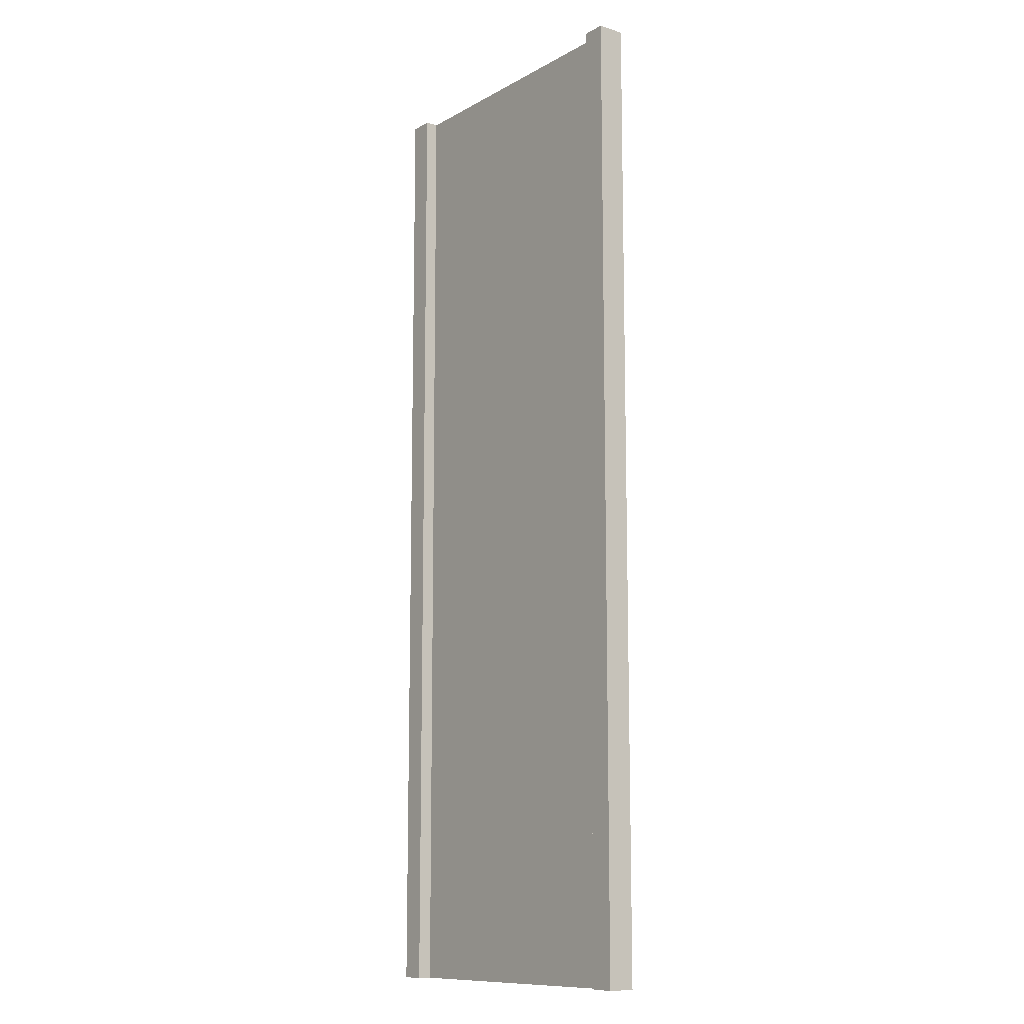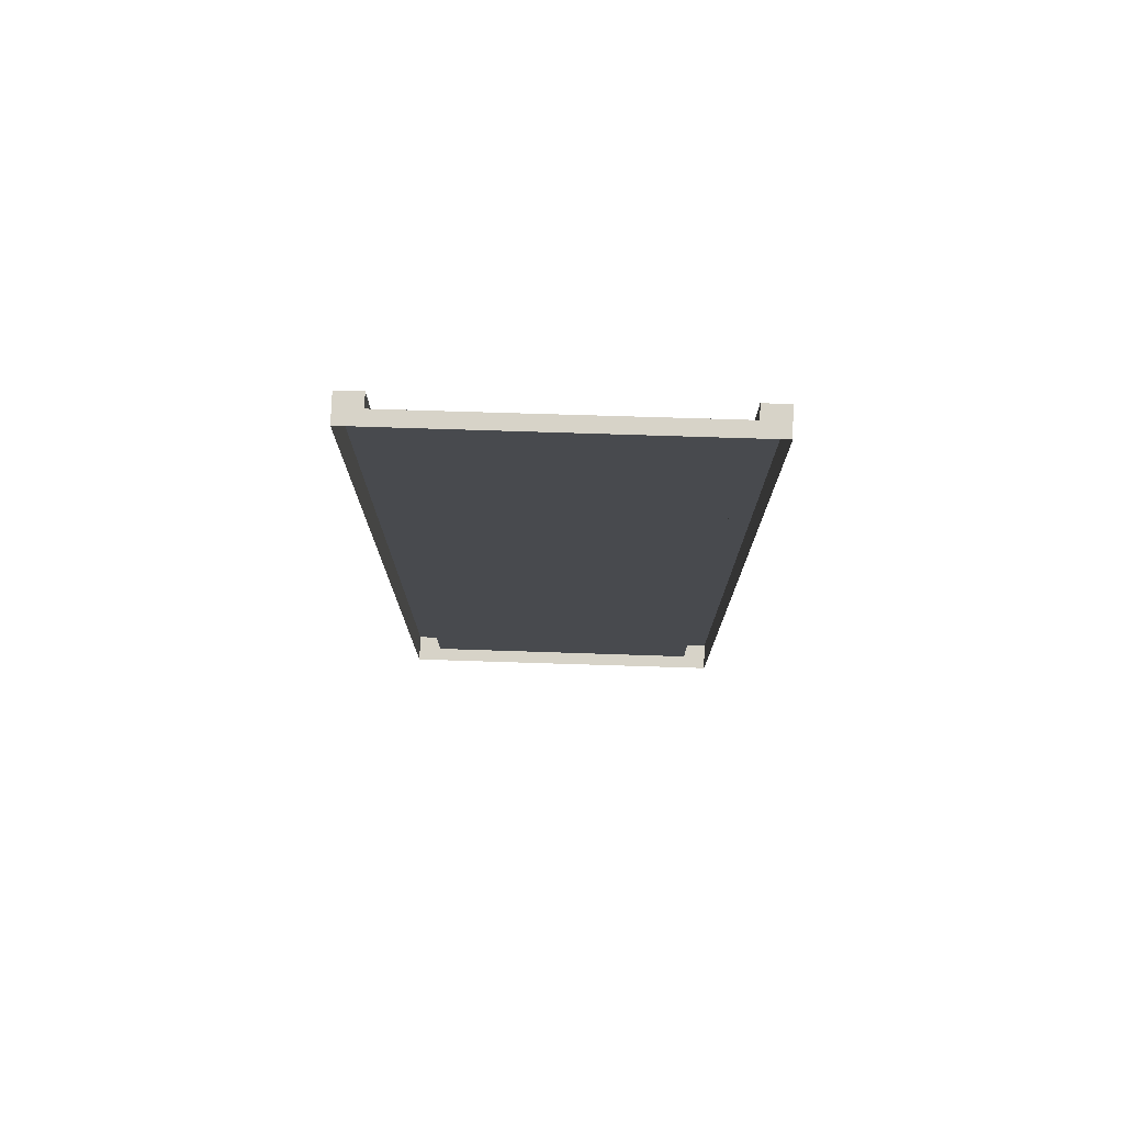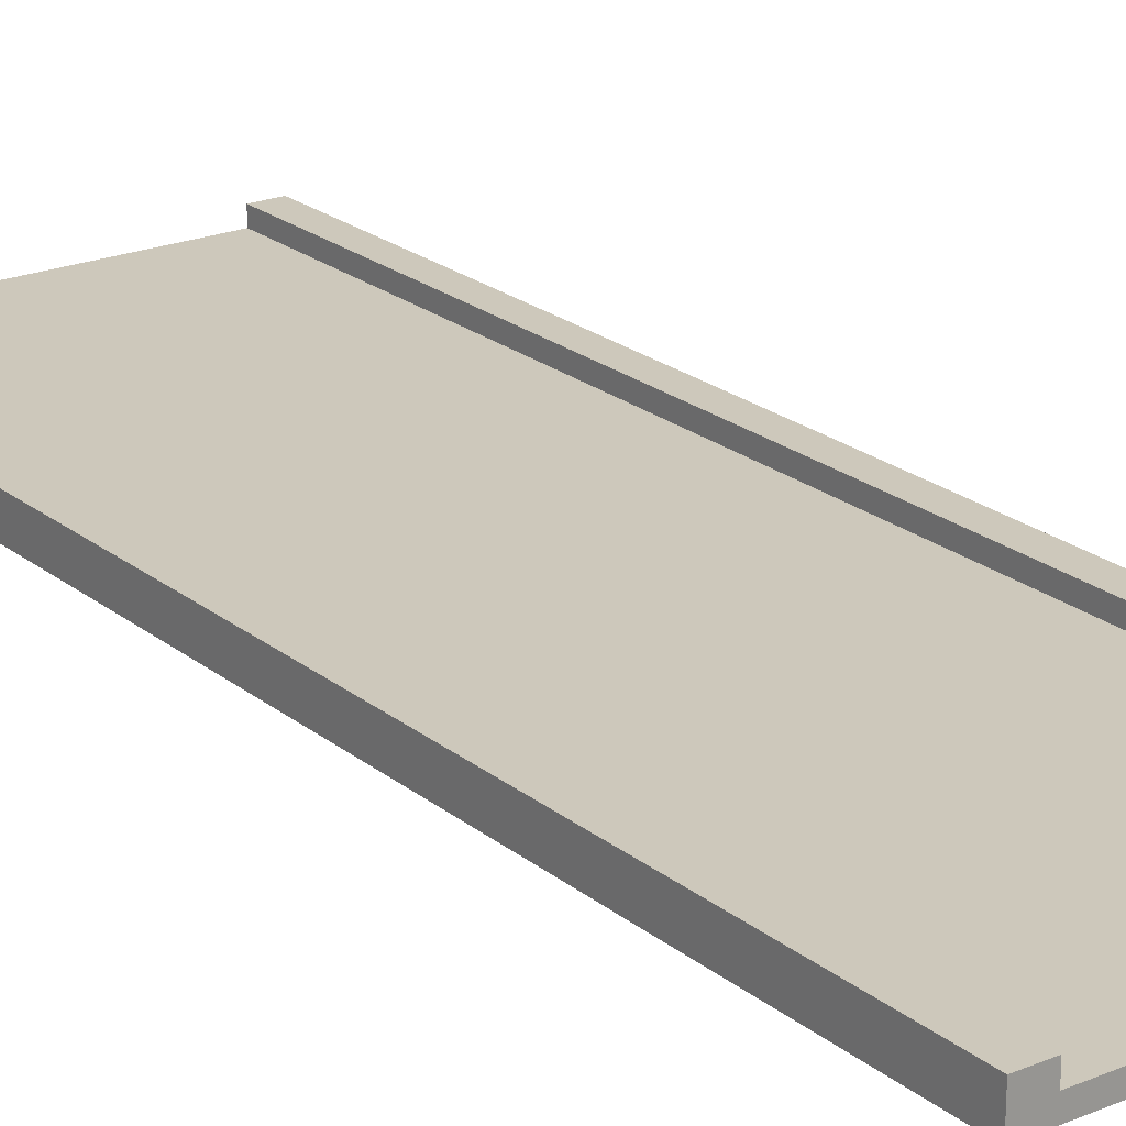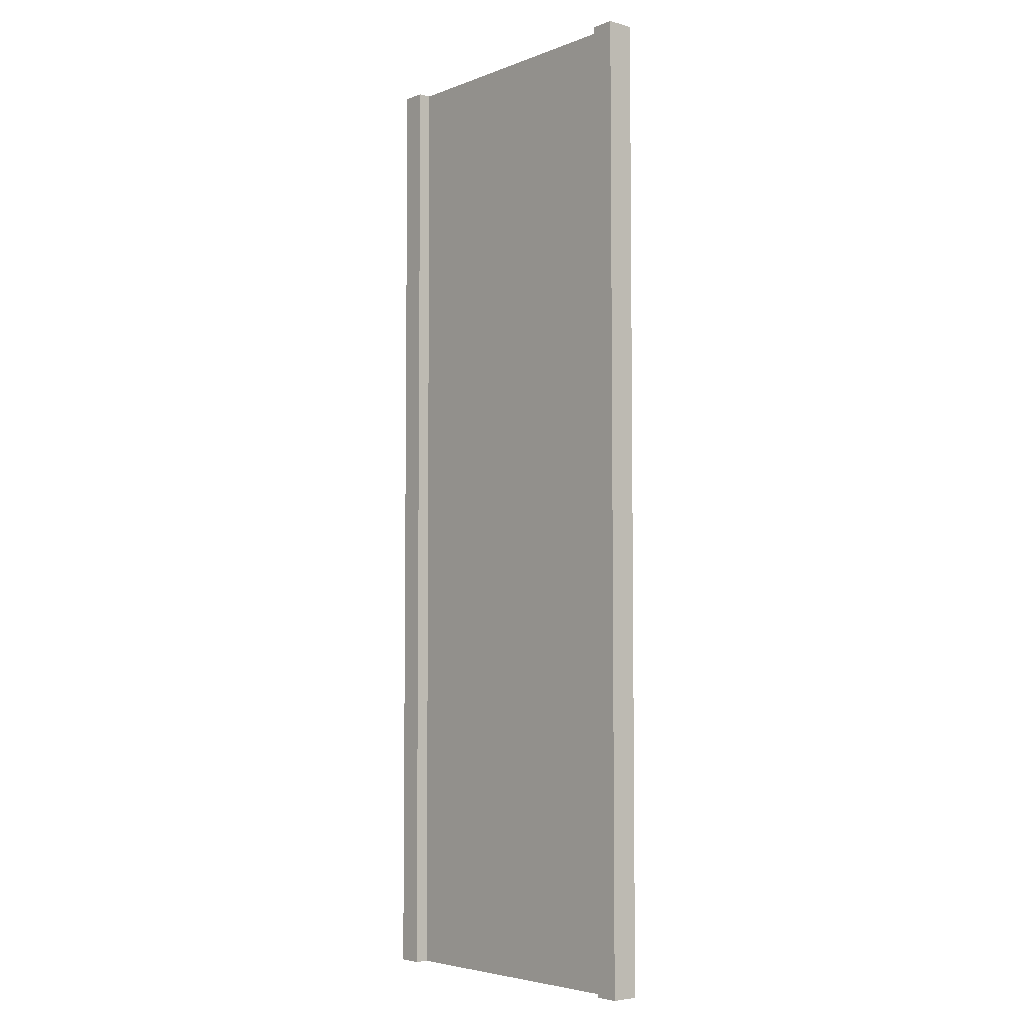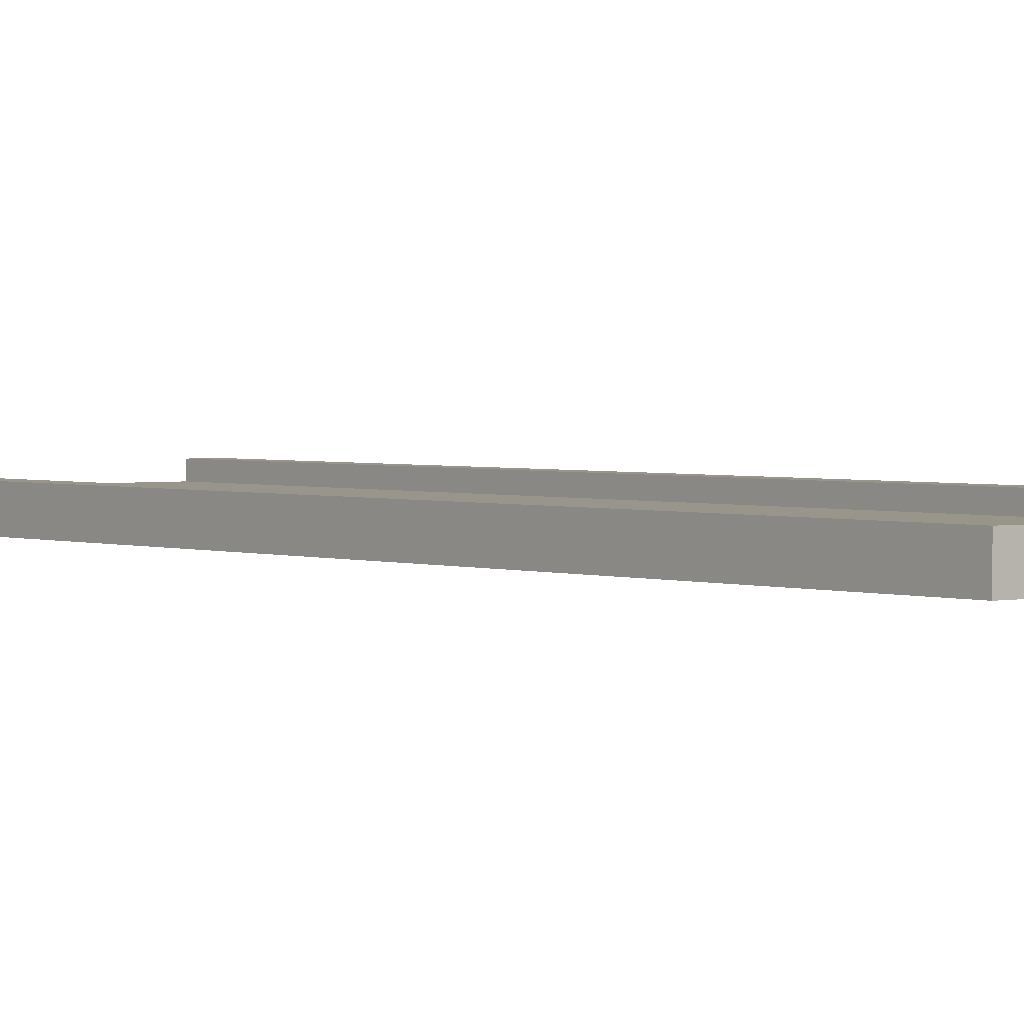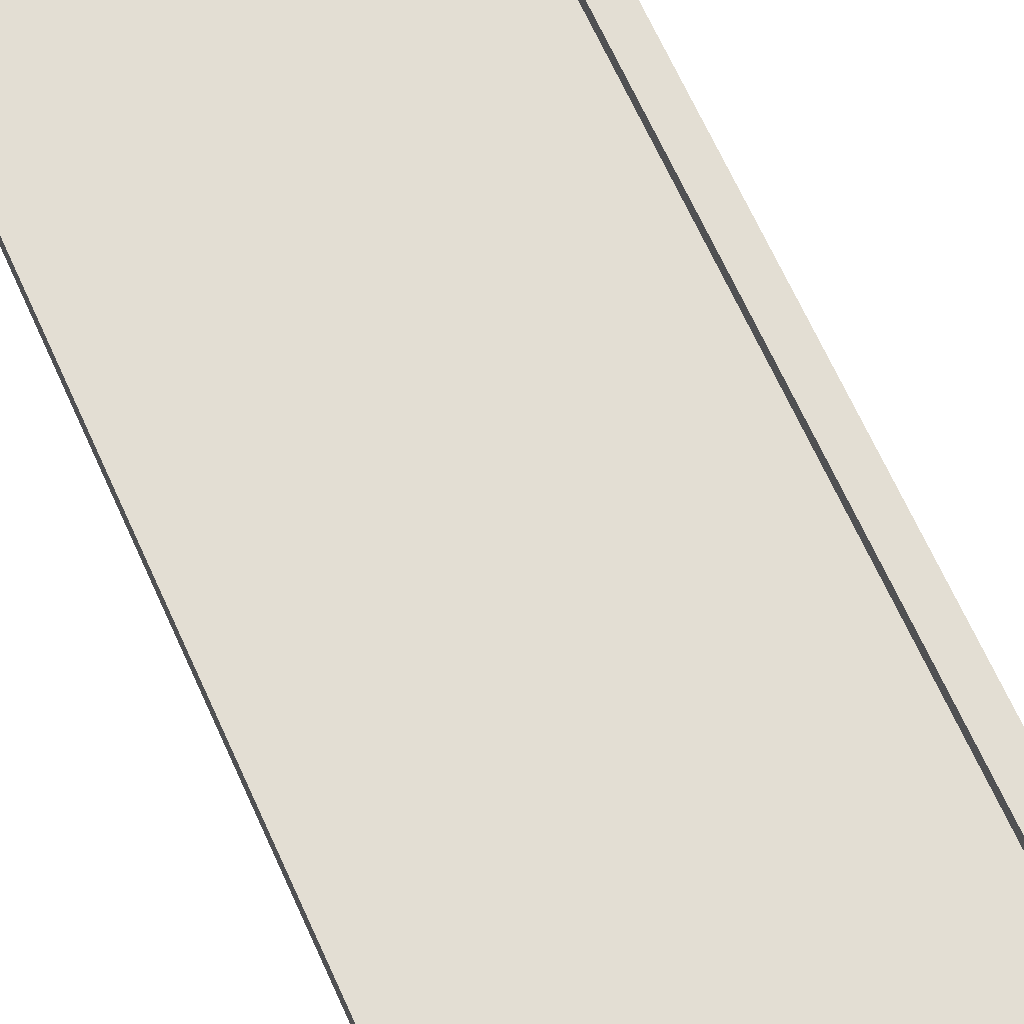
<metadata>
{"format":"obj","ext":"obj","renderer":"f3d","projection":"perspective","resolution":1024,"background":"white","views":[{"elev":-11.3,"azim":-127.2,"up":"+Z"},{"elev":77.1,"azim":1.8,"up":"+Z"},{"elev":21.9,"azim":143.9,"up":"+Y"},{"elev":-4.8,"azim":-130.1,"up":"+Z"},{"elev":2.2,"azim":140.9,"up":"+Y"},{"elev":67.2,"azim":-24.3,"up":"+Y"}]}
</metadata>
<code>
g default
v -11.56 -0.9259 156
v 11.56 -0.9259 156
v -11.56 0.9259 156
v 11.56 0.9259 156
v -11.56 0.9259 90.08
v 11.56 0.9259 90.08
v -11.56 -0.9259 90.08
v 11.56 -0.9259 90.08
v -9.906 -0.9259 156
v -9.906 0.9259 156
v -9.906 0.9259 90.08
v -9.906 -0.9259 90.08
v 9.906 -0.9259 156
v 9.906 0.9259 156
v 9.906 0.9259 90.08
v 9.906 -0.9259 90.08
v -9.906 0.008614 156
v -9.906 0.008614 90.08
v 9.906 0.03435 156
v 9.906 -0.01711 90.08
v 11.56 -0.2134 90.08
v 11.56 -0.2134 156
v -11.56 0.03434 156
v -11.56 0.03434 90.08
g route:route_droite
f 1 9 17 23
f 3 10 11 5
f 24 18 12 7
f 2 8 21 22
f 7 1 23 24
f 18 17 19 20
f 22 19 13 2
f 15 14 4 6
f 16 20 21 8
f 11 10 17 18
f 14 15 20 19
f 21 20 15 6
f 22 21 6 4
f 14 19 22 4
f 23 17 10 3
f 24 23 3 5
f 5 11 18 24
f 9 13 19 17
f 16 12 18 20

</code>
